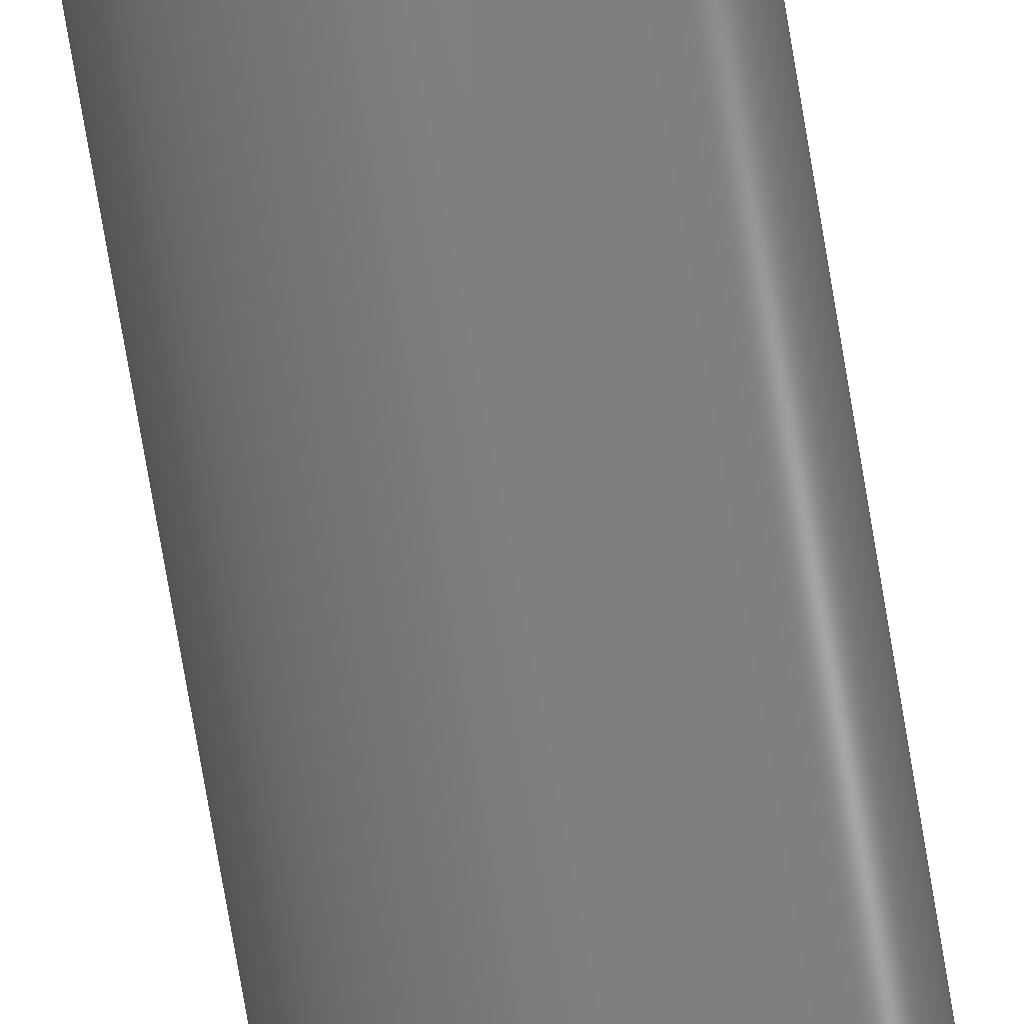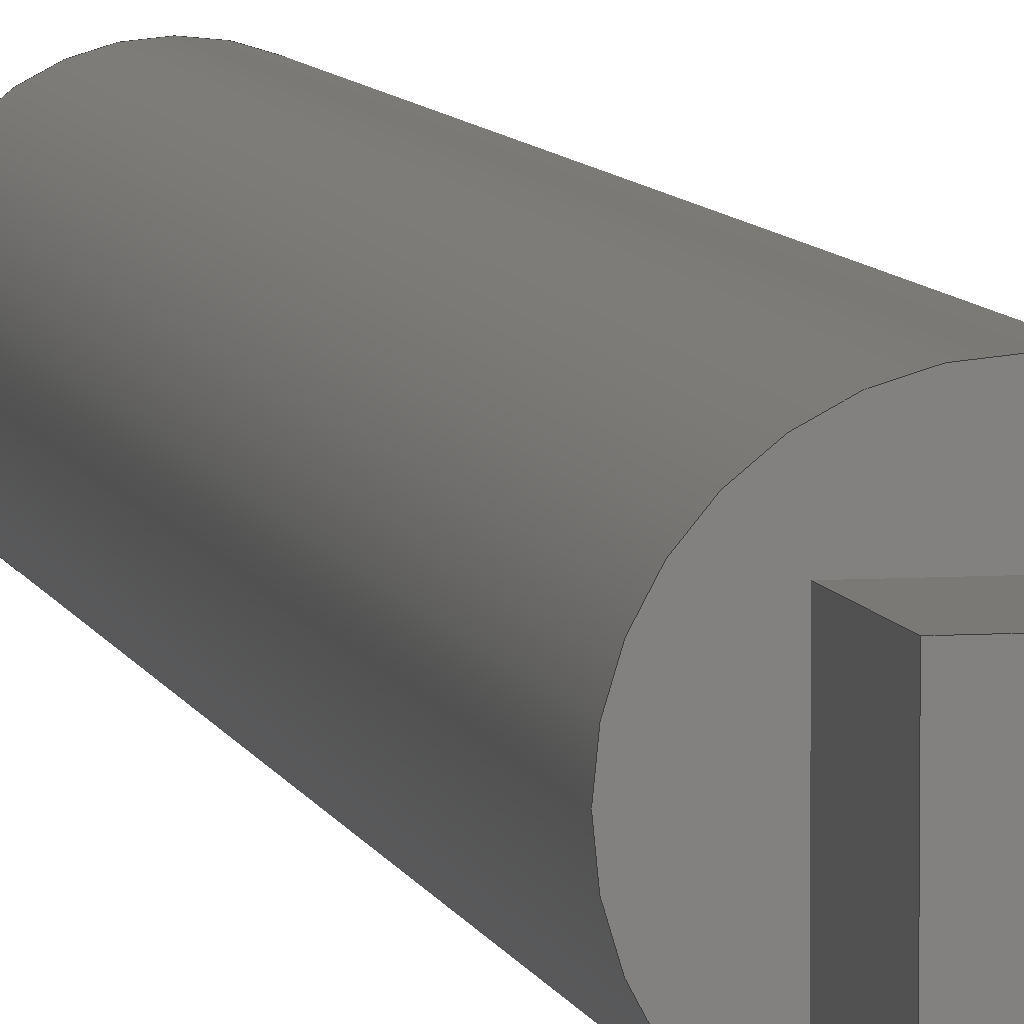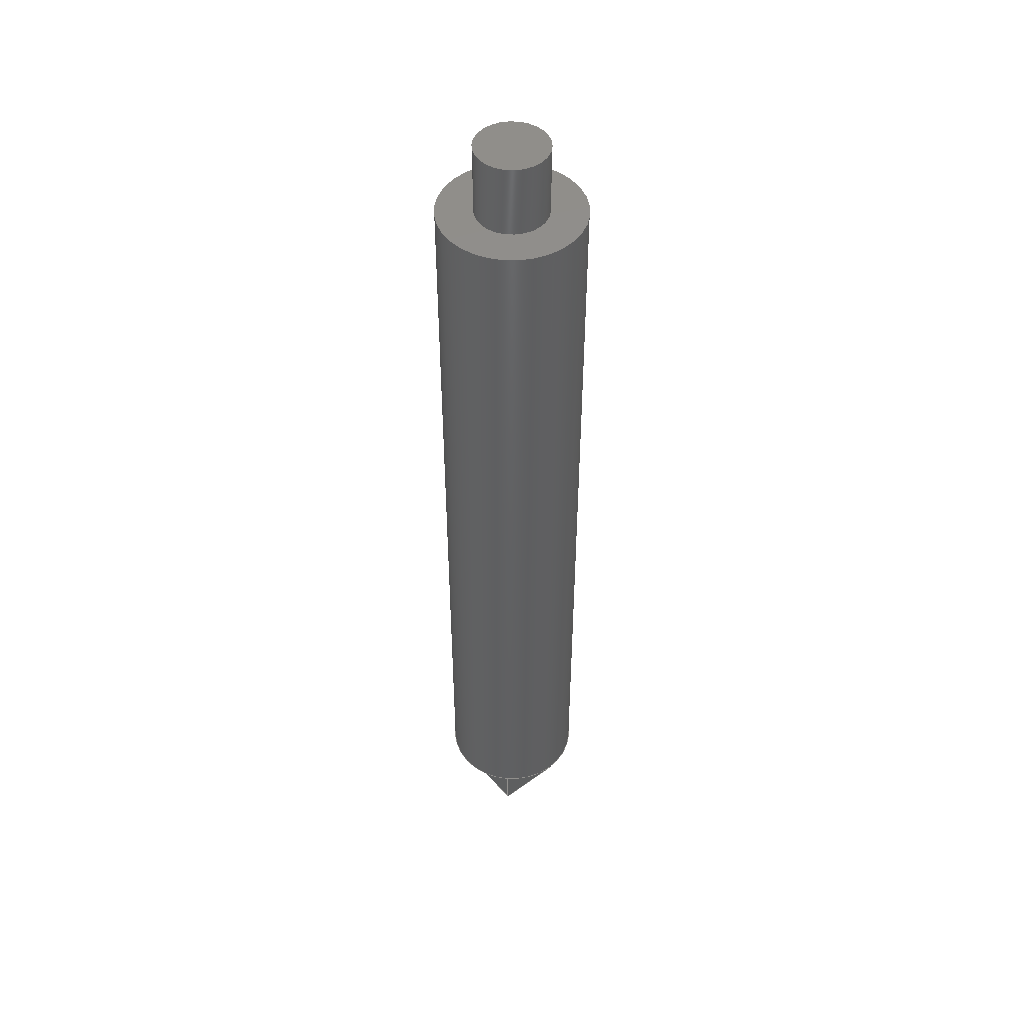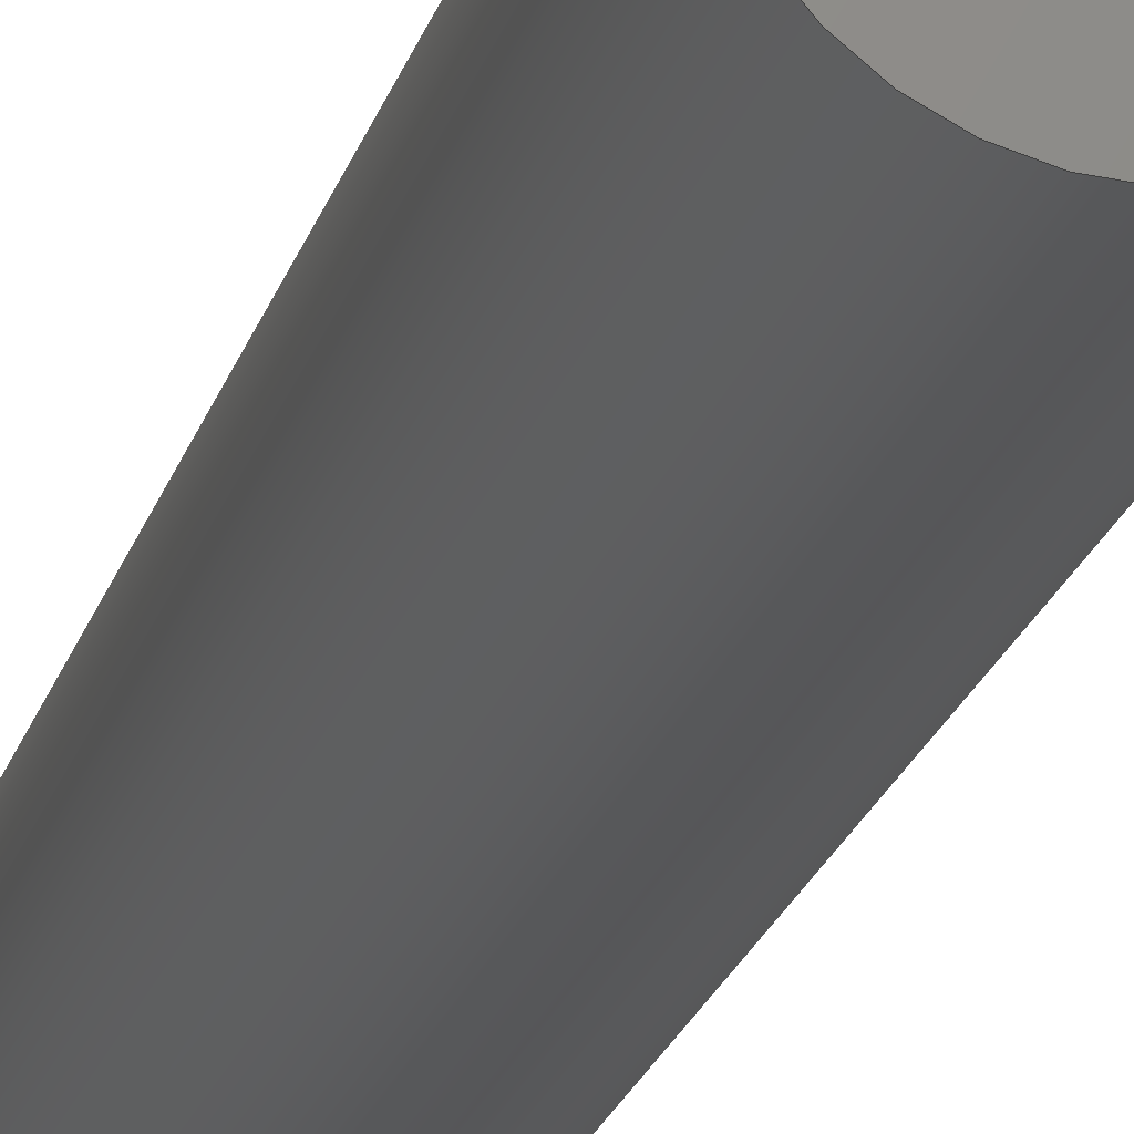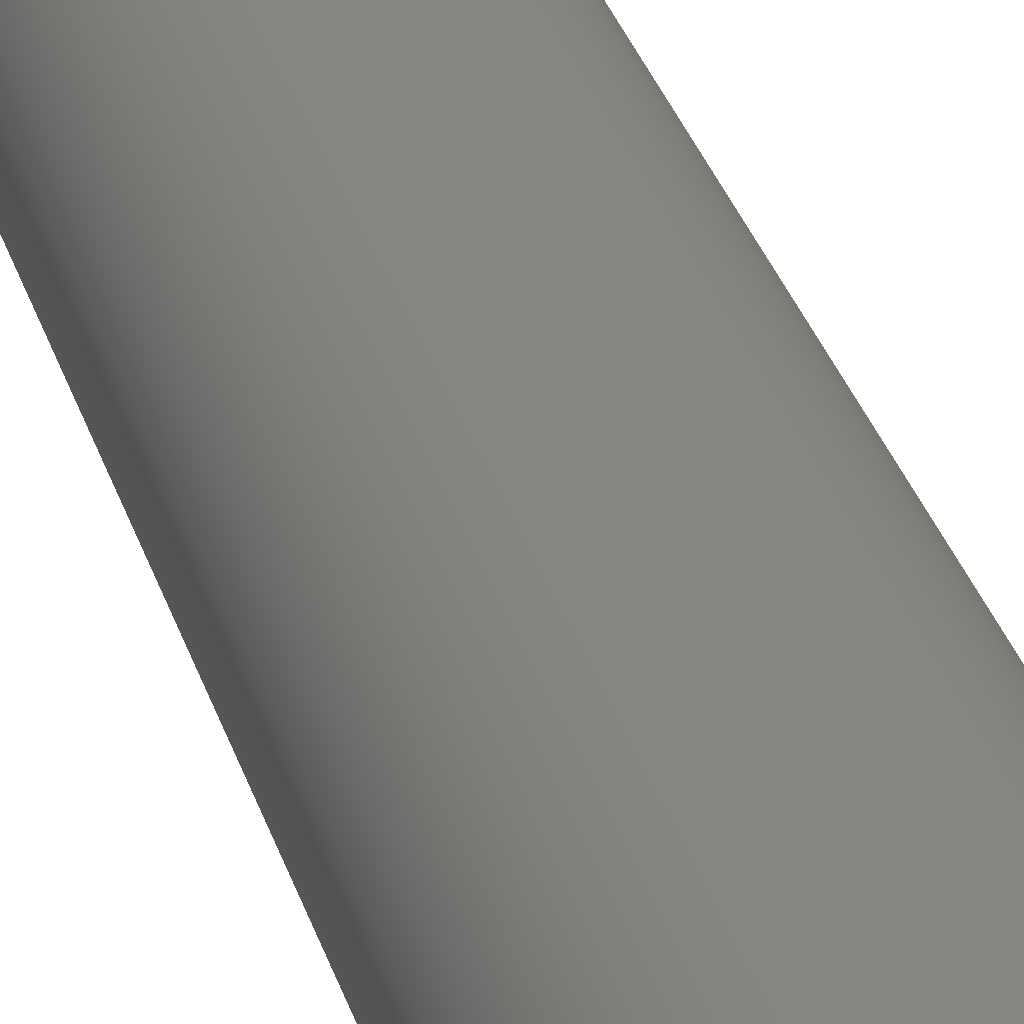
<metadata>
{"format":"step","ext":"step","renderer":"f3d","projection":"perspective","resolution":1024,"background":"white","views":[{"elev":-78.4,"azim":-170.3,"up":"+Y"},{"elev":6.5,"azim":168.4,"up":"+Y"},{"elev":47.6,"azim":140.8,"up":"+Z"},{"elev":-17.8,"azim":167.9,"up":"+Y"},{"elev":25.4,"azim":167.0,"up":"+Y"}]}
</metadata>
<code>
ISO-10303-21;
DATA;
#1=MECHANICAL_DESIGN_GEOMETRIC_PRESENTATION_REPRESENTATION('',(#4),#264);
#2=SHAPE_REPRESENTATION_RELATIONSHIP('SRR','None',#271,#3);
#3=ADVANCED_BREP_SHAPE_REPRESENTATION('',(#5),#263);
#4=STYLED_ITEM('',(#281),#5);
#5=MANIFOLD_SOLID_BREP('Body1',#148);
#6=FACE_BOUND('',#35,.T.);
#7=FACE_BOUND('',#37,.T.);
#8=PLANE('',#165);
#9=PLANE('',#166);
#10=PLANE('',#167);
#11=PLANE('',#168);
#12=PLANE('',#169);
#13=PLANE('',#170);
#14=PLANE('',#174);
#15=PLANE('',#175);
#16=FACE_OUTER_BOUND('',#26,.T.);
#17=FACE_OUTER_BOUND('',#27,.T.);
#18=FACE_OUTER_BOUND('',#28,.T.);
#19=FACE_OUTER_BOUND('',#29,.T.);
#20=FACE_OUTER_BOUND('',#30,.T.);
#21=FACE_OUTER_BOUND('',#31,.T.);
#22=FACE_OUTER_BOUND('',#32,.T.);
#23=FACE_OUTER_BOUND('',#33,.T.);
#24=FACE_OUTER_BOUND('',#34,.T.);
#25=FACE_OUTER_BOUND('',#36,.T.);
#26=EDGE_LOOP('',(#100,#101,#102,#103));
#27=EDGE_LOOP('',(#104));
#28=EDGE_LOOP('',(#105,#106,#107,#108));
#29=EDGE_LOOP('',(#109,#110,#111,#112));
#30=EDGE_LOOP('',(#113,#114,#115,#116));
#31=EDGE_LOOP('',(#117,#118,#119,#120));
#32=EDGE_LOOP('',(#121,#122,#123,#124));
#33=EDGE_LOOP('',(#125,#126,#127,#128));
#34=EDGE_LOOP('',(#129));
#35=EDGE_LOOP('',(#130));
#36=EDGE_LOOP('',(#131));
#37=EDGE_LOOP('',(#132,#133,#134,#135));
#38=LINE('',#225,#52);
#39=LINE('',#231,#53);
#40=LINE('',#233,#54);
#41=LINE('',#235,#55);
#42=LINE('',#236,#56);
#43=LINE('',#239,#57);
#44=LINE('',#241,#58);
#45=LINE('',#242,#59);
#46=LINE('',#245,#60);
#47=LINE('',#247,#61);
#48=LINE('',#248,#62);
#49=LINE('',#250,#63);
#50=LINE('',#251,#64);
#51=LINE('',#257,#65);
#52=VECTOR('',#182,0.5);
#53=VECTOR('',#189,1);
#54=VECTOR('',#190,1);
#55=VECTOR('',#191,1);
#56=VECTOR('',#192,1);
#57=VECTOR('',#195,1);
#58=VECTOR('',#196,1);
#59=VECTOR('',#197,1);
#60=VECTOR('',#200,1);
#61=VECTOR('',#201,1);
#62=VECTOR('',#202,1);
#63=VECTOR('',#205,1);
#64=VECTOR('',#206,1);
#65=VECTOR('',#213,1);
#66=CIRCLE('',#163,0.5);
#67=CIRCLE('',#164,0.5);
#68=CIRCLE('',#172,1);
#69=CIRCLE('',#173,1);
#70=VERTEX_POINT('',#222);
#71=VERTEX_POINT('',#224);
#72=VERTEX_POINT('',#229);
#73=VERTEX_POINT('',#230);
#74=VERTEX_POINT('',#232);
#75=VERTEX_POINT('',#234);
#76=VERTEX_POINT('',#238);
#77=VERTEX_POINT('',#240);
#78=VERTEX_POINT('',#244);
#79=VERTEX_POINT('',#246);
#80=VERTEX_POINT('',#254);
#81=VERTEX_POINT('',#256);
#82=EDGE_CURVE('',#70,#70,#66,.T.);
#83=EDGE_CURVE('',#70,#71,#38,.T.);
#84=EDGE_CURVE('',#71,#71,#67,.T.);
#85=EDGE_CURVE('',#72,#73,#39,.T.);
#86=EDGE_CURVE('',#72,#74,#40,.T.);
#87=EDGE_CURVE('',#75,#74,#41,.T.);
#88=EDGE_CURVE('',#73,#75,#42,.T.);
#89=EDGE_CURVE('',#73,#76,#43,.T.);
#90=EDGE_CURVE('',#77,#75,#44,.T.);
#91=EDGE_CURVE('',#76,#77,#45,.T.);
#92=EDGE_CURVE('',#76,#78,#46,.T.);
#93=EDGE_CURVE('',#79,#77,#47,.T.);
#94=EDGE_CURVE('',#78,#79,#48,.T.);
#95=EDGE_CURVE('',#78,#72,#49,.T.);
#96=EDGE_CURVE('',#74,#79,#50,.T.);
#97=EDGE_CURVE('',#80,#80,#68,.T.);
#98=EDGE_CURVE('',#80,#81,#51,.T.);
#99=EDGE_CURVE('',#81,#81,#69,.T.);
#100=ORIENTED_EDGE('',*,*,#82,.F.);
#101=ORIENTED_EDGE('',*,*,#83,.T.);
#102=ORIENTED_EDGE('',*,*,#84,.F.);
#103=ORIENTED_EDGE('',*,*,#83,.F.);
#104=ORIENTED_EDGE('',*,*,#82,.T.);
#105=ORIENTED_EDGE('',*,*,#85,.F.);
#106=ORIENTED_EDGE('',*,*,#86,.T.);
#107=ORIENTED_EDGE('',*,*,#87,.F.);
#108=ORIENTED_EDGE('',*,*,#88,.F.);
#109=ORIENTED_EDGE('',*,*,#89,.F.);
#110=ORIENTED_EDGE('',*,*,#88,.T.);
#111=ORIENTED_EDGE('',*,*,#90,.F.);
#112=ORIENTED_EDGE('',*,*,#91,.F.);
#113=ORIENTED_EDGE('',*,*,#92,.F.);
#114=ORIENTED_EDGE('',*,*,#91,.T.);
#115=ORIENTED_EDGE('',*,*,#93,.F.);
#116=ORIENTED_EDGE('',*,*,#94,.F.);
#117=ORIENTED_EDGE('',*,*,#95,.F.);
#118=ORIENTED_EDGE('',*,*,#94,.T.);
#119=ORIENTED_EDGE('',*,*,#96,.F.);
#120=ORIENTED_EDGE('',*,*,#86,.F.);
#121=ORIENTED_EDGE('',*,*,#96,.T.);
#122=ORIENTED_EDGE('',*,*,#93,.T.);
#123=ORIENTED_EDGE('',*,*,#90,.T.);
#124=ORIENTED_EDGE('',*,*,#87,.T.);
#125=ORIENTED_EDGE('',*,*,#97,.F.);
#126=ORIENTED_EDGE('',*,*,#98,.T.);
#127=ORIENTED_EDGE('',*,*,#99,.T.);
#128=ORIENTED_EDGE('',*,*,#98,.F.);
#129=ORIENTED_EDGE('',*,*,#97,.T.);
#130=ORIENTED_EDGE('',*,*,#84,.T.);
#131=ORIENTED_EDGE('',*,*,#99,.F.);
#132=ORIENTED_EDGE('',*,*,#85,.T.);
#133=ORIENTED_EDGE('',*,*,#89,.T.);
#134=ORIENTED_EDGE('',*,*,#92,.T.);
#135=ORIENTED_EDGE('',*,*,#95,.T.);
#136=CYLINDRICAL_SURFACE('',#162,0.5);
#137=CYLINDRICAL_SURFACE('',#171,1);
#138=ADVANCED_FACE('',(#16),#136,.T.);
#139=ADVANCED_FACE('',(#17),#8,.T.);
#140=ADVANCED_FACE('',(#18),#9,.T.);
#141=ADVANCED_FACE('',(#19),#10,.T.);
#142=ADVANCED_FACE('',(#20),#11,.T.);
#143=ADVANCED_FACE('',(#21),#12,.T.);
#144=ADVANCED_FACE('',(#22),#13,.T.);
#145=ADVANCED_FACE('',(#23),#137,.T.);
#146=ADVANCED_FACE('',(#24,#6),#14,.T.);
#147=ADVANCED_FACE('',(#25,#7),#15,.F.);
#148=CLOSED_SHELL('',(#138,#139,#140,#141,#142,#143,#144,#145,#146,#147));
#149=DERIVED_UNIT_ELEMENT(#151,1);
#150=DERIVED_UNIT_ELEMENT(#266,3);
#151=(
MASS_UNIT()
NAMED_UNIT(*)
SI_UNIT(.KILO.,.GRAM.)
);
#152=DERIVED_UNIT((#149,#150));
#153=MEASURE_REPRESENTATION_ITEM('density measure',
POSITIVE_RATIO_MEASURE(7850),#152);
#154=PROPERTY_DEFINITION_REPRESENTATION(#159,#156);
#155=PROPERTY_DEFINITION_REPRESENTATION(#160,#157);
#156=REPRESENTATION('material name',(#158),#263);
#157=REPRESENTATION('density',(#153),#263);
#158=DESCRIPTIVE_REPRESENTATION_ITEM('Steel','Steel');
#159=PROPERTY_DEFINITION('material property','material name',#273);
#160=PROPERTY_DEFINITION('material property','density of part',#273);
#161=AXIS2_PLACEMENT_3D('placement',#220,#176,#177);
#162=AXIS2_PLACEMENT_3D('',#221,#178,#179);
#163=AXIS2_PLACEMENT_3D('',#223,#180,#181);
#164=AXIS2_PLACEMENT_3D('',#226,#183,#184);
#165=AXIS2_PLACEMENT_3D('',#227,#185,#186);
#166=AXIS2_PLACEMENT_3D('',#228,#187,#188);
#167=AXIS2_PLACEMENT_3D('',#237,#193,#194);
#168=AXIS2_PLACEMENT_3D('',#243,#198,#199);
#169=AXIS2_PLACEMENT_3D('',#249,#203,#204);
#170=AXIS2_PLACEMENT_3D('',#252,#207,#208);
#171=AXIS2_PLACEMENT_3D('',#253,#209,#210);
#172=AXIS2_PLACEMENT_3D('',#255,#211,#212);
#173=AXIS2_PLACEMENT_3D('',#258,#214,#215);
#174=AXIS2_PLACEMENT_3D('',#259,#216,#217);
#175=AXIS2_PLACEMENT_3D('',#260,#218,#219);
#176=DIRECTION('axis',(0,0,1));
#177=DIRECTION('refdir',(1,0,0));
#178=DIRECTION('center_axis',(0,0,1));
#179=DIRECTION('ref_axis',(1,0,0));
#180=DIRECTION('center_axis',(0,0,1));
#181=DIRECTION('ref_axis',(1,0,0));
#182=DIRECTION('',(0,0,-1));
#183=DIRECTION('center_axis',(0,0,-1));
#184=DIRECTION('ref_axis',(1,0,0));
#185=DIRECTION('center_axis',(0,0,1));
#186=DIRECTION('ref_axis',(1,0,0));
#187=DIRECTION('center_axis',(-1,0,0));
#188=DIRECTION('ref_axis',(0,1,0));
#189=DIRECTION('',(0,-1,0));
#190=DIRECTION('',(0,0,-1));
#191=DIRECTION('',(0,1,0));
#192=DIRECTION('',(0,0,-1));
#193=DIRECTION('center_axis',(0,-1,0));
#194=DIRECTION('ref_axis',(-1,0,0));
#195=DIRECTION('',(1,0,0));
#196=DIRECTION('',(-1,0,0));
#197=DIRECTION('',(0,0,-1));
#198=DIRECTION('center_axis',(1,0,0));
#199=DIRECTION('ref_axis',(0,-1,0));
#200=DIRECTION('',(0,1,0));
#201=DIRECTION('',(0,-1,0));
#202=DIRECTION('',(0,0,-1));
#203=DIRECTION('center_axis',(0,1,0));
#204=DIRECTION('ref_axis',(1,0,0));
#205=DIRECTION('',(-1,0,0));
#206=DIRECTION('',(1,0,0));
#207=DIRECTION('center_axis',(0,0,-1));
#208=DIRECTION('ref_axis',(-1,0,0));
#209=DIRECTION('center_axis',(0,0,1));
#210=DIRECTION('ref_axis',(1,0,0));
#211=DIRECTION('center_axis',(0,0,1));
#212=DIRECTION('ref_axis',(1,0,0));
#213=DIRECTION('',(0,0,-1));
#214=DIRECTION('center_axis',(0,0,1));
#215=DIRECTION('ref_axis',(1,0,0));
#216=DIRECTION('center_axis',(0,0,1));
#217=DIRECTION('ref_axis',(1,0,0));
#218=DIRECTION('center_axis',(0,0,1));
#219=DIRECTION('ref_axis',(1,0,0));
#220=CARTESIAN_POINT('',(0,0,0));
#221=CARTESIAN_POINT('Origin',(17.5,12.5,11.5));
#222=CARTESIAN_POINT('',(17,12.5,12.5));
#223=CARTESIAN_POINT('Origin',(17.5,12.5,12.5));
#224=CARTESIAN_POINT('',(17,12.5,11.5));
#225=CARTESIAN_POINT('',(17,12.5,11.5));
#226=CARTESIAN_POINT('Origin',(17.5,12.5,11.5));
#227=CARTESIAN_POINT('Origin',(17.5,12.5,12.5));
#228=CARTESIAN_POINT('Origin',(17,12,0));
#229=CARTESIAN_POINT('',(17,13,0));
#230=CARTESIAN_POINT('',(17,12,0));
#231=CARTESIAN_POINT('',(17,12.25,0));
#232=CARTESIAN_POINT('',(17,13,-1));
#233=CARTESIAN_POINT('',(17,13,0));
#234=CARTESIAN_POINT('',(17,12,-1));
#235=CARTESIAN_POINT('',(17,13,-1));
#236=CARTESIAN_POINT('',(17,12,0));
#237=CARTESIAN_POINT('Origin',(18,12,0));
#238=CARTESIAN_POINT('',(18,12,0));
#239=CARTESIAN_POINT('',(17.75,12,0));
#240=CARTESIAN_POINT('',(18,12,-1));
#241=CARTESIAN_POINT('',(17,12,-1));
#242=CARTESIAN_POINT('',(18,12,0));
#243=CARTESIAN_POINT('Origin',(18,13,0));
#244=CARTESIAN_POINT('',(18,13,0));
#245=CARTESIAN_POINT('',(18,12.75,0));
#246=CARTESIAN_POINT('',(18,13,-1));
#247=CARTESIAN_POINT('',(18,12,-1));
#248=CARTESIAN_POINT('',(18,13,0));
#249=CARTESIAN_POINT('Origin',(17,13,0));
#250=CARTESIAN_POINT('',(17.25,13,0));
#251=CARTESIAN_POINT('',(18,13,-1));
#252=CARTESIAN_POINT('Origin',(17.5,12.5,-1));
#253=CARTESIAN_POINT('Origin',(17.5,12.5,0));
#254=CARTESIAN_POINT('',(16.5,12.5,11.5));
#255=CARTESIAN_POINT('Origin',(17.5,12.5,11.5));
#256=CARTESIAN_POINT('',(16.5,12.5,0));
#257=CARTESIAN_POINT('',(16.5,12.5,0));
#258=CARTESIAN_POINT('Origin',(17.5,12.5,0));
#259=CARTESIAN_POINT('Origin',(17.5,12.5,11.5));
#260=CARTESIAN_POINT('Origin',(17.5,12.5,0));
#261=UNCERTAINTY_MEASURE_WITH_UNIT(LENGTH_MEASURE(0.001),#265,
'DISTANCE_ACCURACY_VALUE',
'Maximum model space distance between geometric entities at asserted c
onnectivities');
#262=UNCERTAINTY_MEASURE_WITH_UNIT(LENGTH_MEASURE(0.001),#265,
'DISTANCE_ACCURACY_VALUE',
'Maximum model space distance between geometric entities at asserted c
onnectivities');
#263=(
GEOMETRIC_REPRESENTATION_CONTEXT(3)
GLOBAL_UNCERTAINTY_ASSIGNED_CONTEXT((#261))
GLOBAL_UNIT_ASSIGNED_CONTEXT((#265,#267,#268))
REPRESENTATION_CONTEXT('','3D')
);
#264=(
GEOMETRIC_REPRESENTATION_CONTEXT(3)
GLOBAL_UNCERTAINTY_ASSIGNED_CONTEXT((#262))
GLOBAL_UNIT_ASSIGNED_CONTEXT((#265,#267,#268))
REPRESENTATION_CONTEXT('','3D')
);
#265=(
LENGTH_UNIT()
NAMED_UNIT(*)
SI_UNIT(.CENTI.,.METRE.)
);
#266=(
LENGTH_UNIT()
NAMED_UNIT(*)
SI_UNIT($,.METRE.)
);
#267=(
NAMED_UNIT(*)
PLANE_ANGLE_UNIT()
SI_UNIT($,.RADIAN.)
);
#268=(
NAMED_UNIT(*)
SI_UNIT($,.STERADIAN.)
SOLID_ANGLE_UNIT()
);
#269=SHAPE_DEFINITION_REPRESENTATION(#270,#271);
#270=PRODUCT_DEFINITION_SHAPE('',$,#273);
#271=SHAPE_REPRESENTATION('',(#161),#263);
#272=PRODUCT_DEFINITION_CONTEXT('part definition',#277,'design');
#273=PRODUCT_DEFINITION('engine shaft','engine shaft',#274,#272);
#274=PRODUCT_DEFINITION_FORMATION('',$,#279);
#275=PRODUCT_RELATED_PRODUCT_CATEGORY('engine shaft','engine shaft',(#279));
#276=APPLICATION_PROTOCOL_DEFINITION('international standard',
'automotive_design',2009,#277);
#277=APPLICATION_CONTEXT(
'Core Data for Automotive Mechanical Design Process');
#278=PRODUCT_CONTEXT('part definition',#277,'mechanical');
#279=PRODUCT('engine shaft','engine shaft',$,(#278));
#280=PRESENTATION_STYLE_ASSIGNMENT((#282));
#281=PRESENTATION_STYLE_ASSIGNMENT((#283));
#282=SURFACE_STYLE_USAGE(.BOTH.,#284);
#283=SURFACE_STYLE_USAGE(.BOTH.,#285);
#284=SURFACE_SIDE_STYLE('',(#286));
#285=SURFACE_SIDE_STYLE('',(#287));
#286=SURFACE_STYLE_FILL_AREA(#288);
#287=SURFACE_STYLE_FILL_AREA(#289);
#288=FILL_AREA_STYLE('Steel - Satin',(#290));
#289=FILL_AREA_STYLE('Chrome',(#291));
#290=FILL_AREA_STYLE_COLOUR('Steel - Satin',#292);
#291=FILL_AREA_STYLE_COLOUR('Chrome',#293);
#292=COLOUR_RGB('Steel - Satin',0.6275,0.6275,0.6275);
#293=COLOUR_RGB('Chrome',0.7686,0.7725,0.7686);
ENDSEC;
END-ISO-10303-21;

</code>
